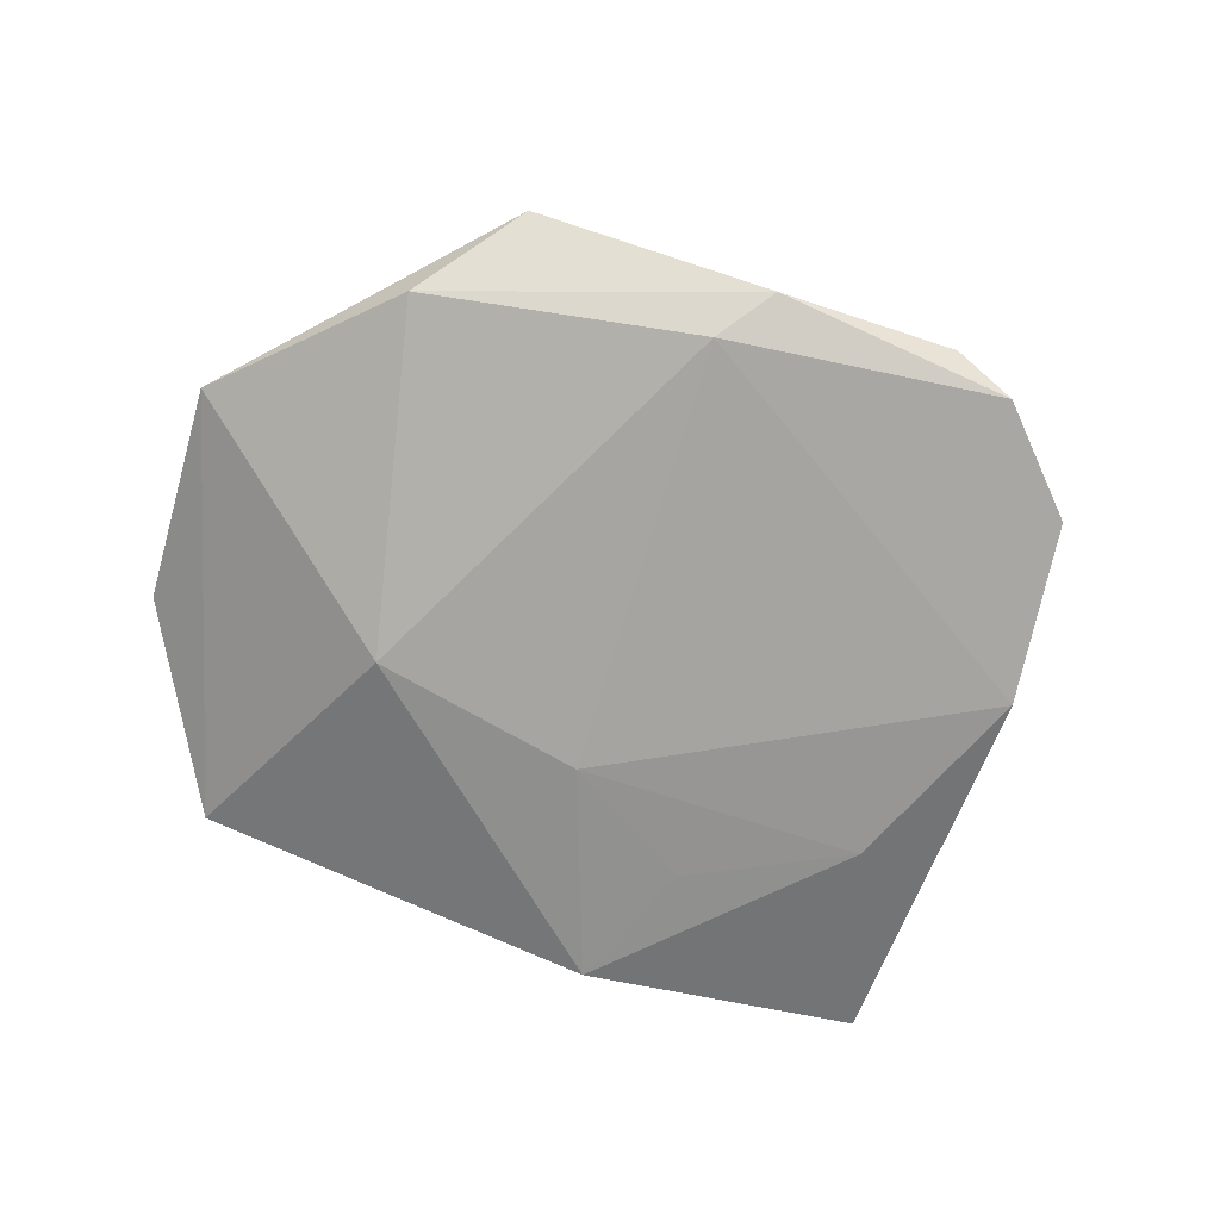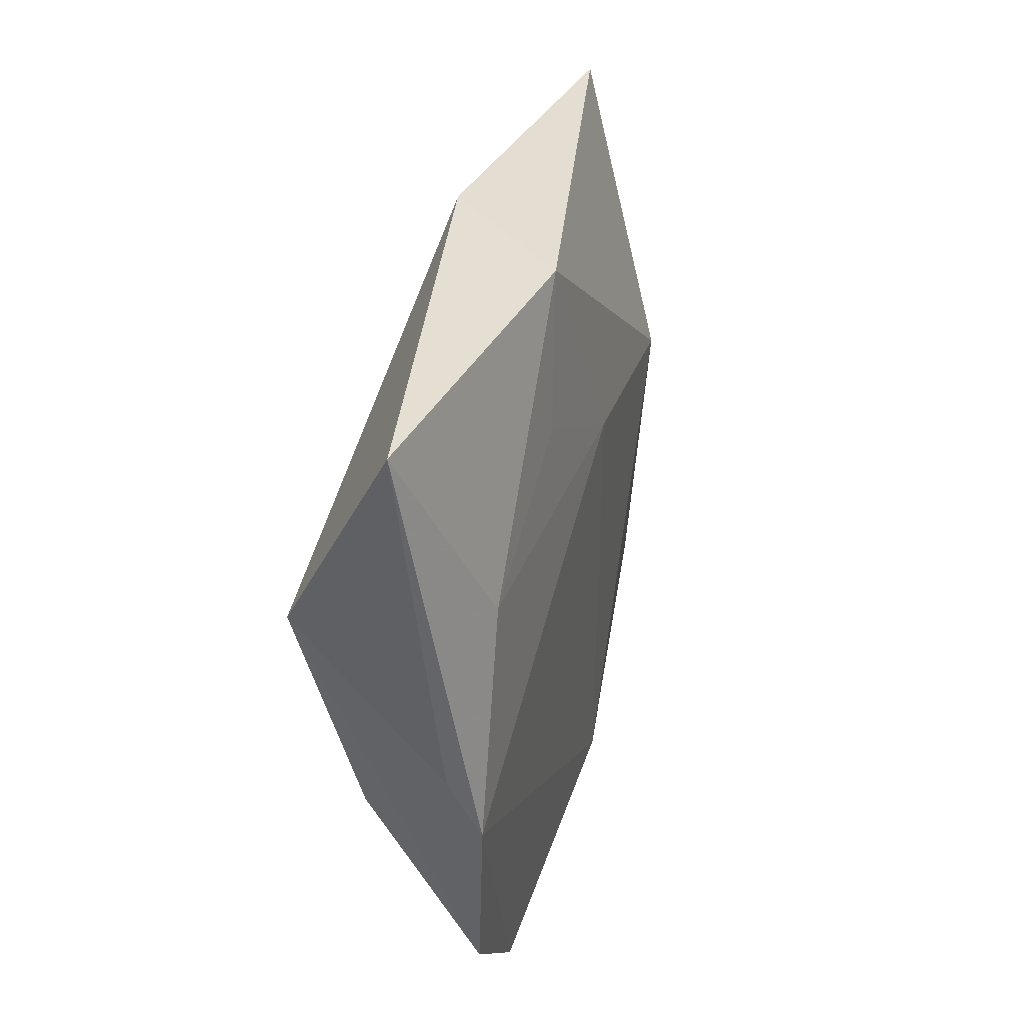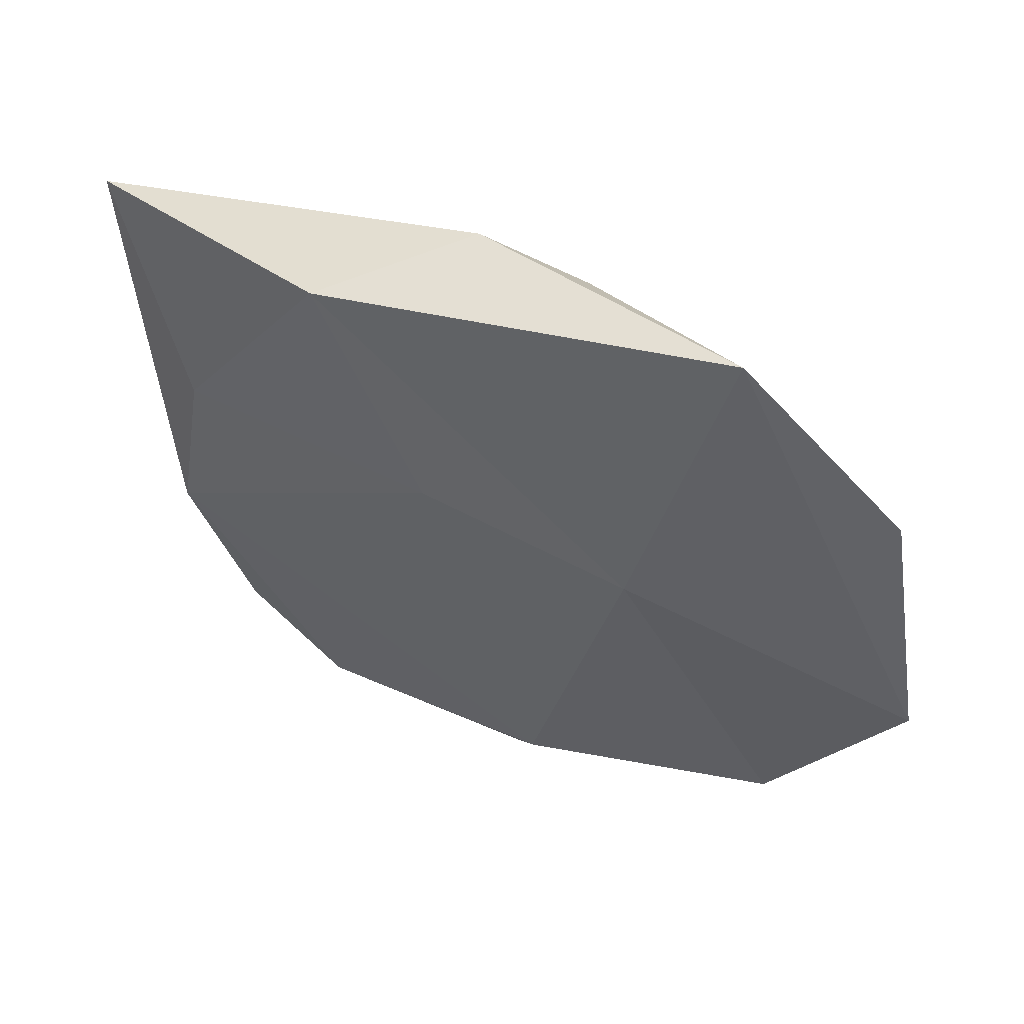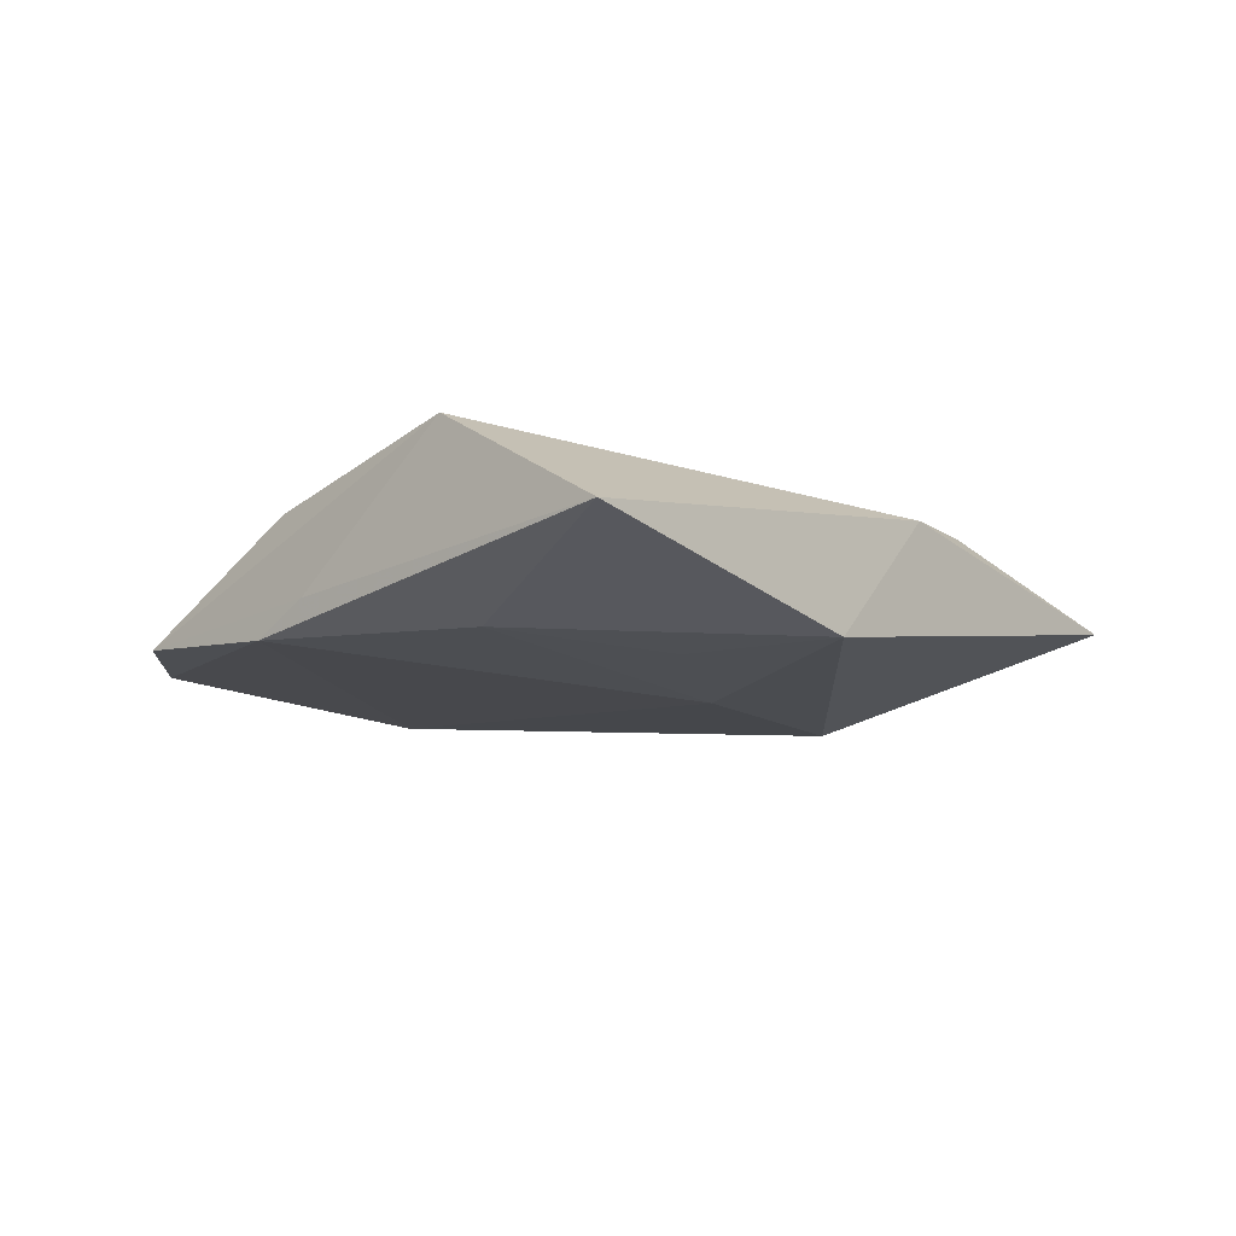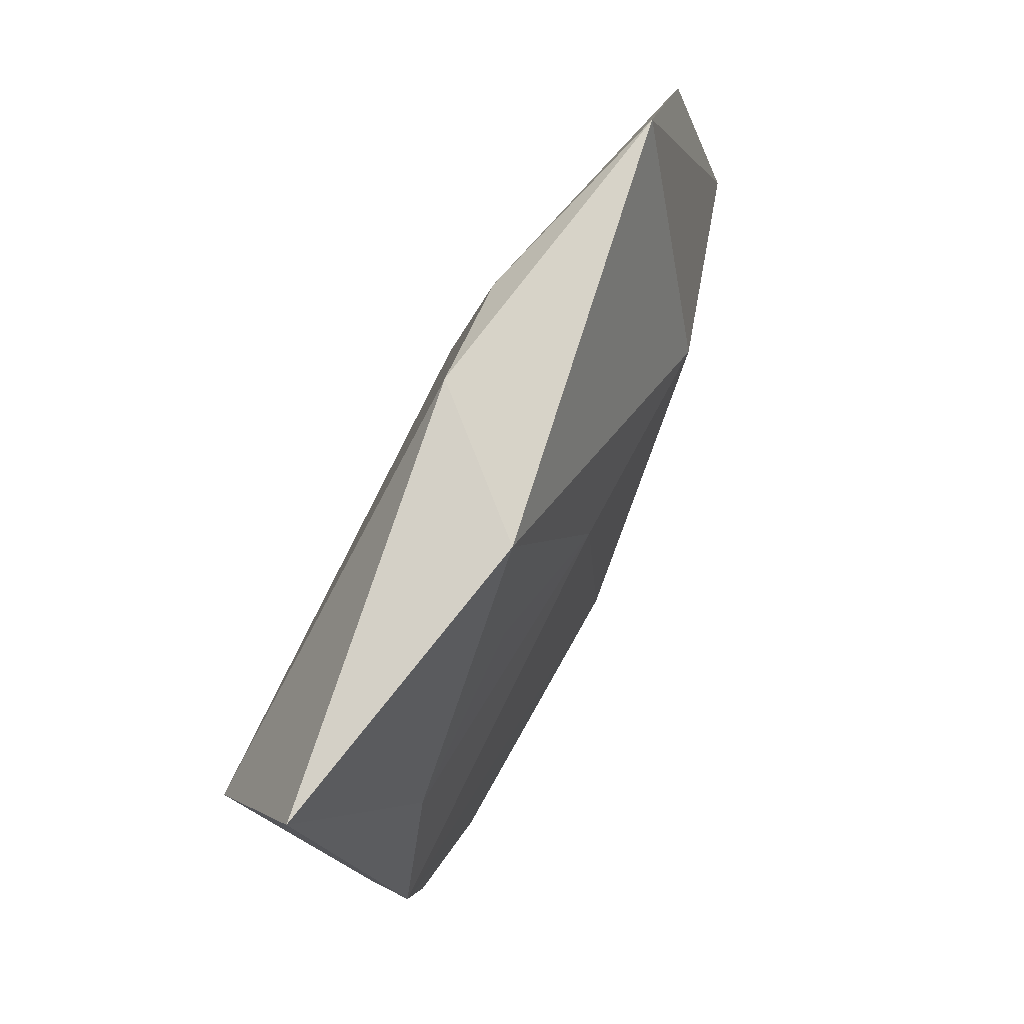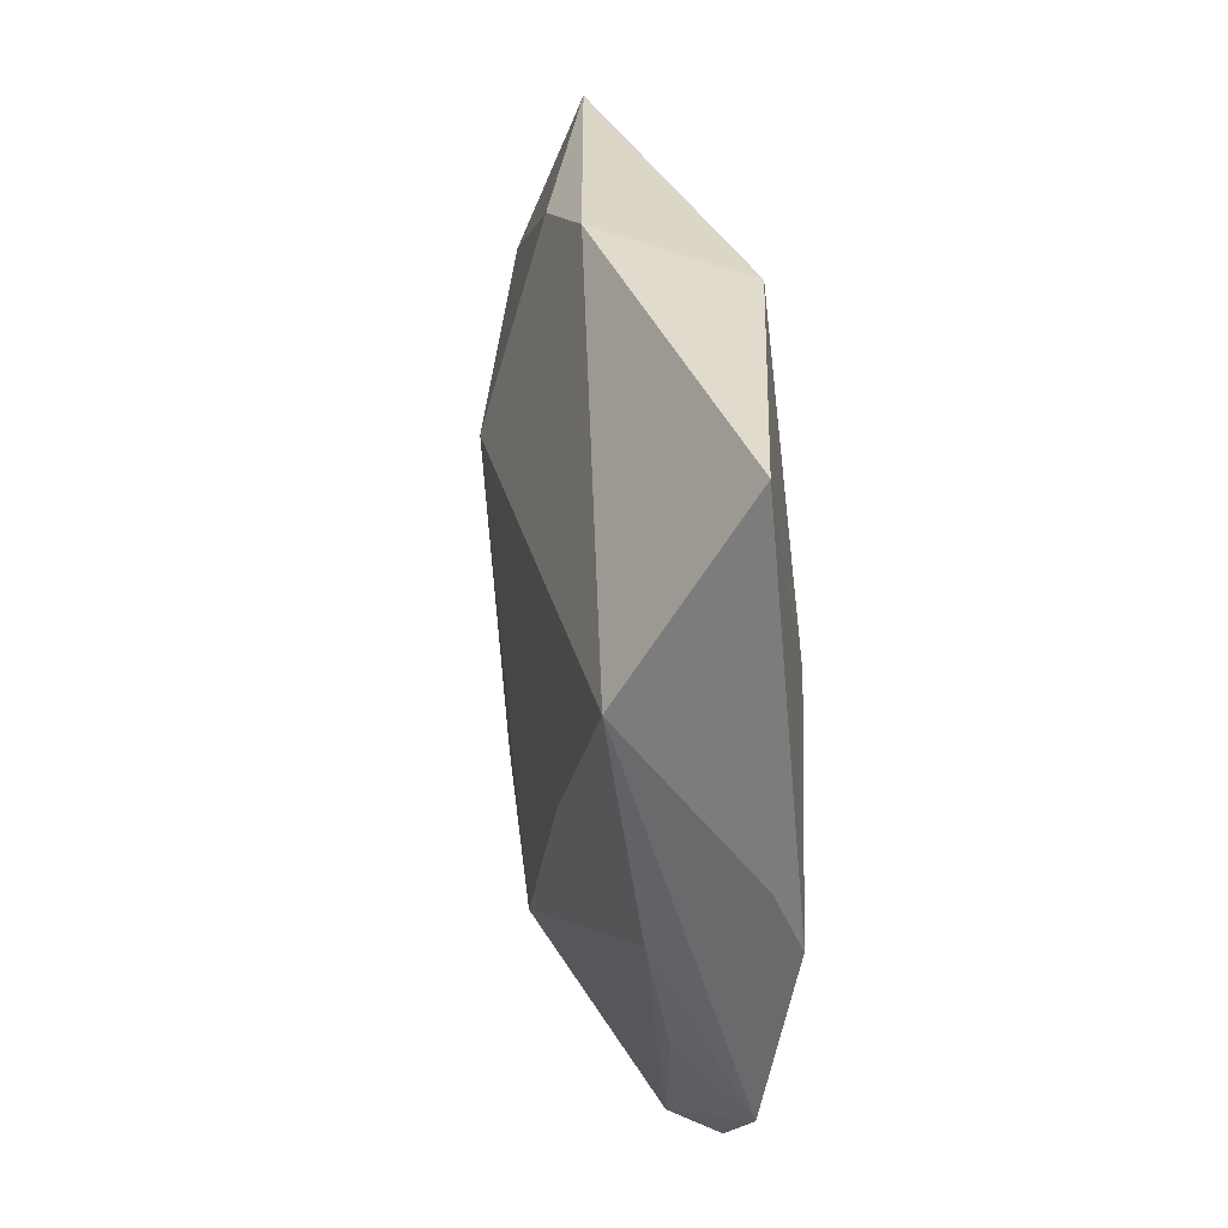
<metadata>
{"format":"obj","ext":"obj","renderer":"f3d","projection":"perspective","resolution":1024,"background":"white","views":[{"elev":-69.9,"azim":-31.1,"up":"+Z"},{"elev":25.5,"azim":105.4,"up":"+Y"},{"elev":54.1,"azim":-148.9,"up":"+Y"},{"elev":-12.6,"azim":121.4,"up":"+Z"},{"elev":65.0,"azim":117.5,"up":"+Y"},{"elev":20.1,"azim":79.3,"up":"+Y"}]}
</metadata>
<code>
v -0.03232 -0.02714 0.006183
v 0.03939 -0.01078 -0.004437
v 0.02673 -0.03059 0.001252
v -0.04565 0.0235 0.002654
v 0.01516 0.03376 -0.00874
v 0.04679 0.02654 -0.001732
v 0.03164 -0.03614 -0.005354
v 0.03557 -0.01644 0.005268
v 0.01302 -0.04517 -0.001358
v -0.03207 -0.03418 0.002123
v 0.03357 0.005866 -0.008014
v 0.01765 0.0179 -0.0091
v -0.006732 -0.0412 -0.004143
v 0.04246 0.007057 0.01001
v -0.02259 0.01251 -0.01055
v -0.03877 -0.02203 -0.004494
v -0.005951 -0.03285 0.008374
v 0.01962 -0.04434 -0.005298
v -0.02875 0.04201 -0.001367
v 0.01984 -0.0107 0.009832
v 0.001482 0.0121 -0.01066
v -0.0085 0.03509 0.005697
v -0.05208 -0.001249 -0.001265
v 0.003596 0.03653 0.004592
v 0.03797 -0.01699 -0.007592
v -0.009887 0.01421 0.01183
v -0.01026 -0.03444 -0.007271
f 17 8 20
f 23 1 4
f 20 8 14
f 26 17 20
f 1 17 26
f 20 14 26
f 4 1 26
f 26 22 4
f 18 25 7
f 7 14 8
f 8 17 9
f 18 7 9
f 27 25 18
f 24 14 6
f 6 5 24
f 22 26 24
f 24 26 14
f 2 25 6
f 6 14 2
f 2 7 25
f 14 7 2
f 15 5 21
f 21 27 15
f 25 27 21
f 3 7 8
f 8 9 3
f 3 9 7
f 16 23 15
f 15 27 16
f 25 21 11
f 6 25 11
f 11 5 6
f 19 24 5
f 19 5 15
f 22 24 19
f 4 22 19
f 19 23 4
f 15 23 19
f 1 23 10
f 23 16 10
f 10 17 1
f 10 9 17
f 12 21 5
f 5 11 12
f 12 11 21
f 13 16 27
f 13 10 16
f 9 10 13
f 18 9 13
f 13 27 18

</code>
